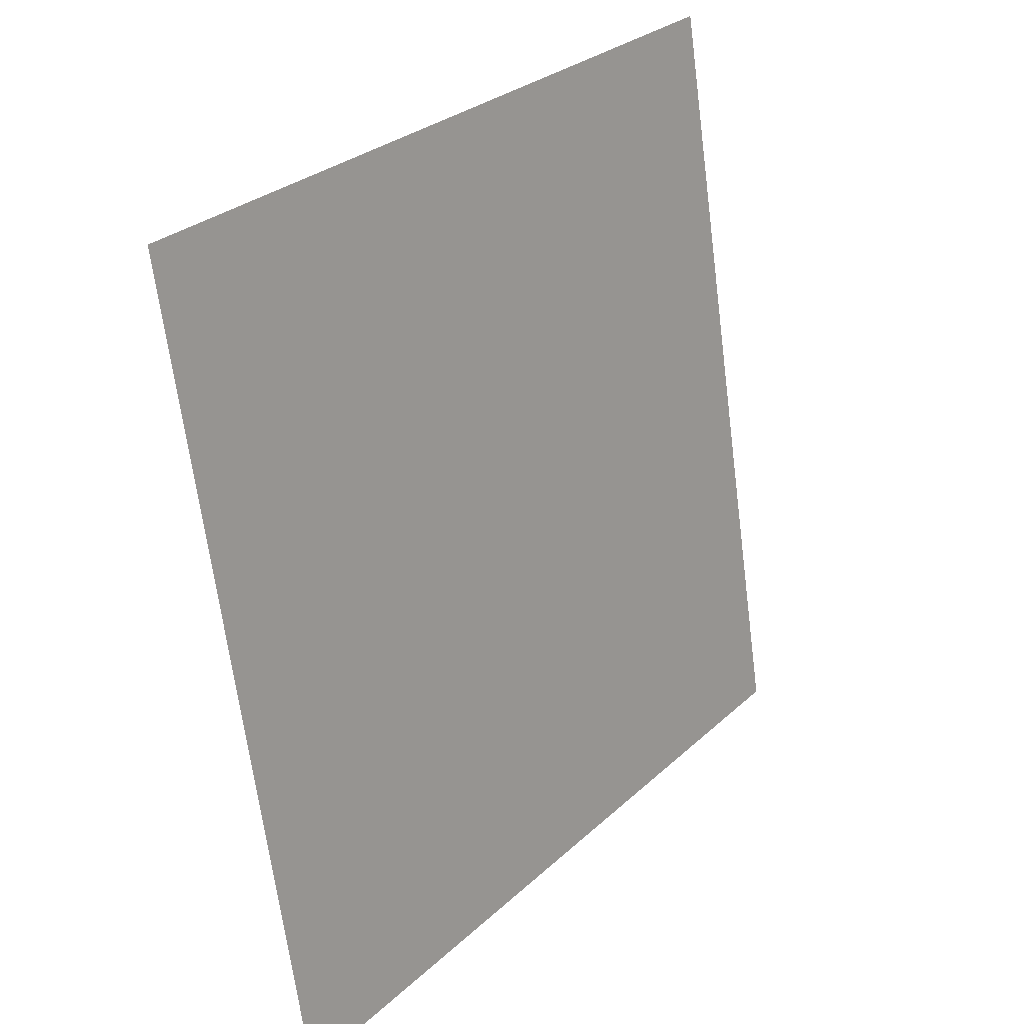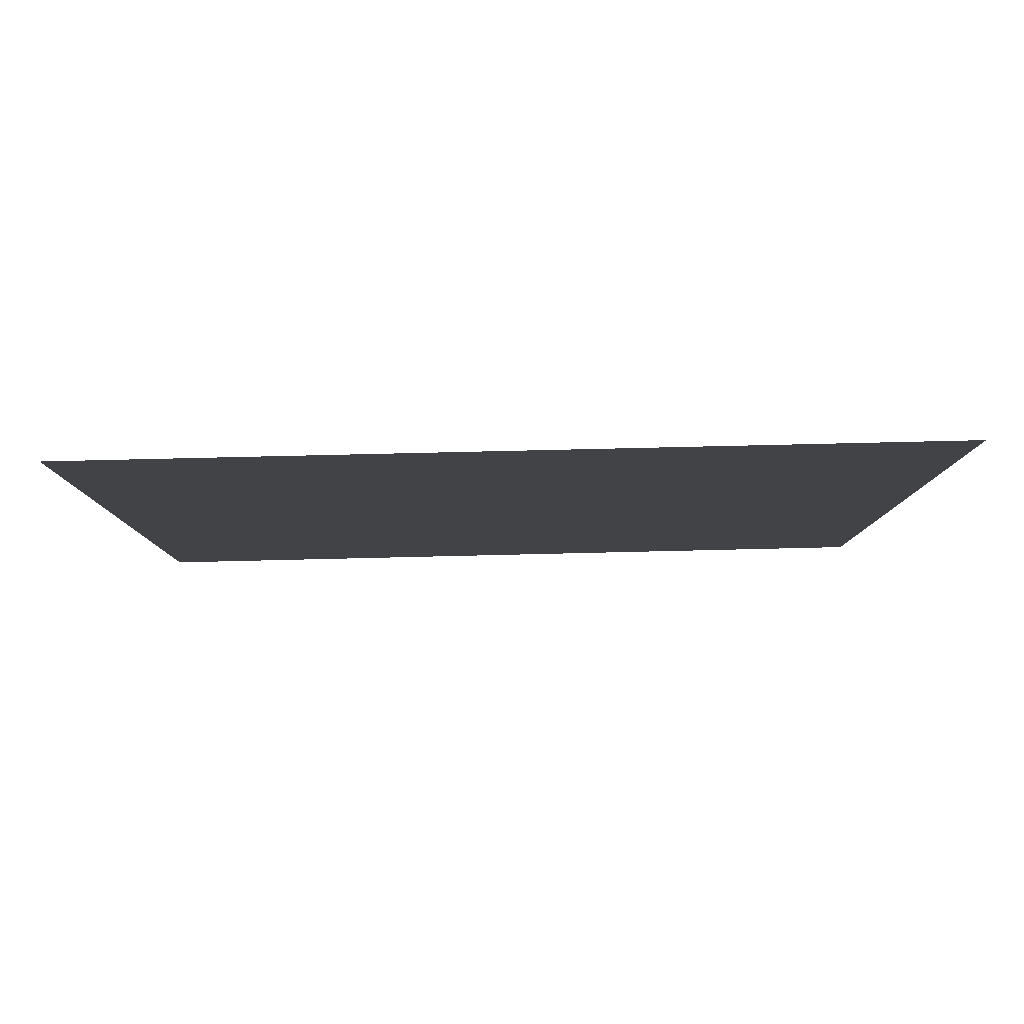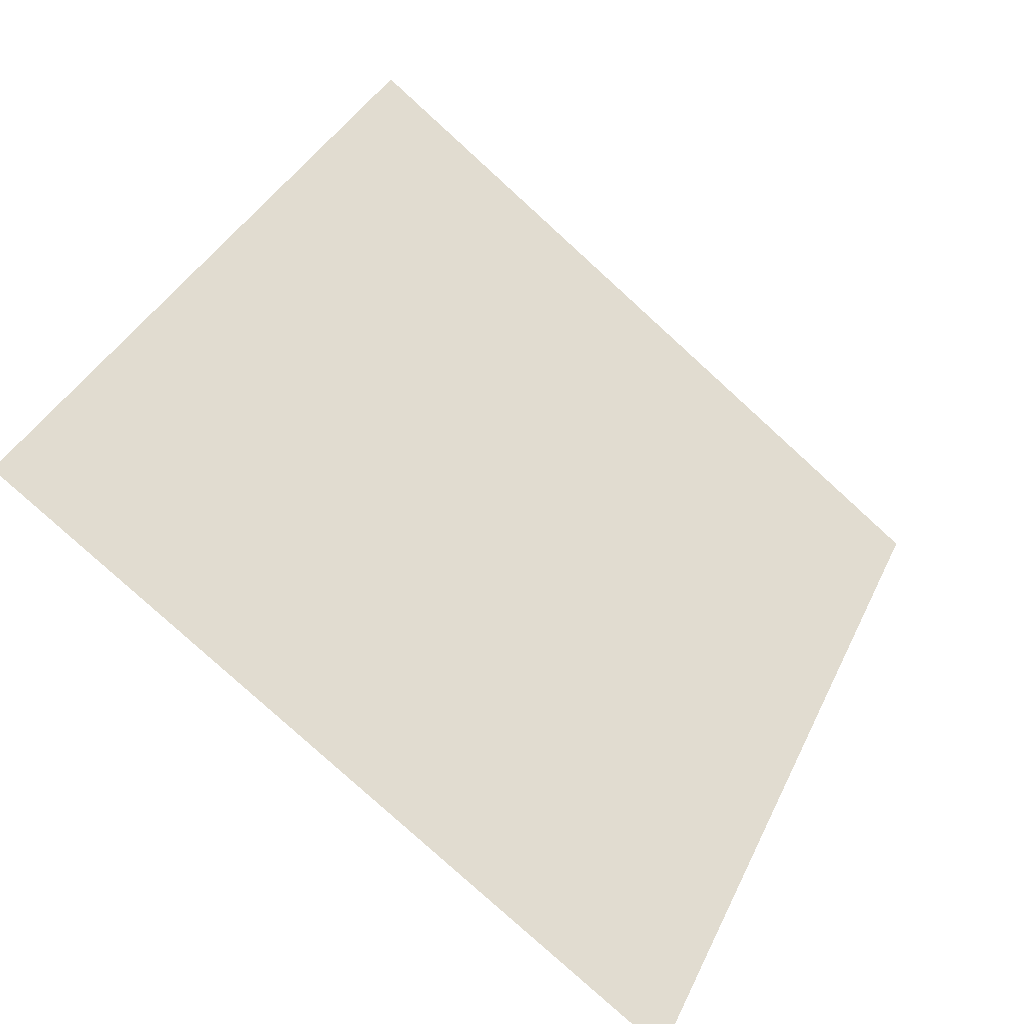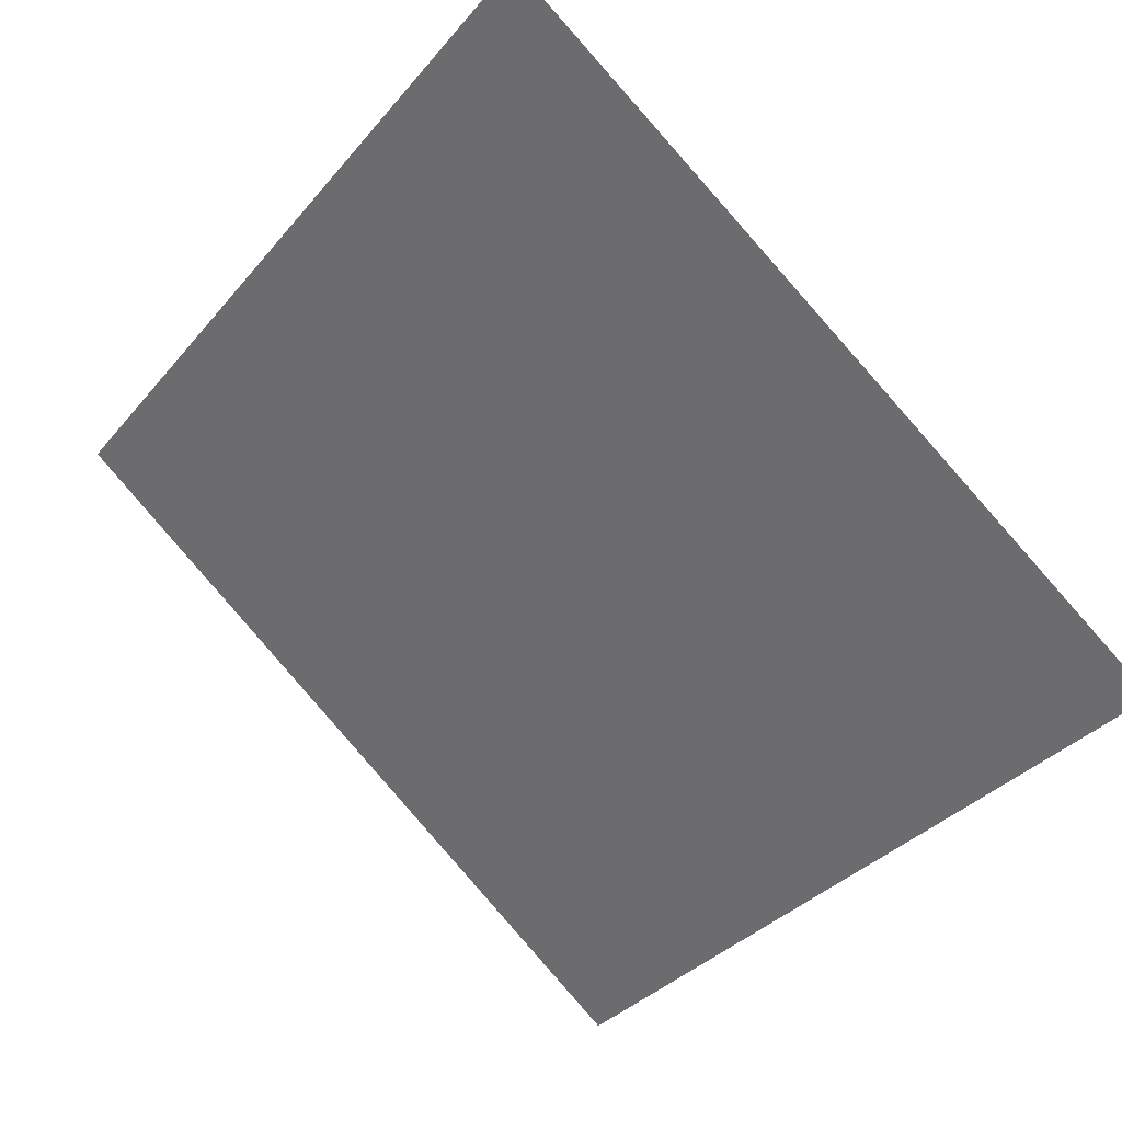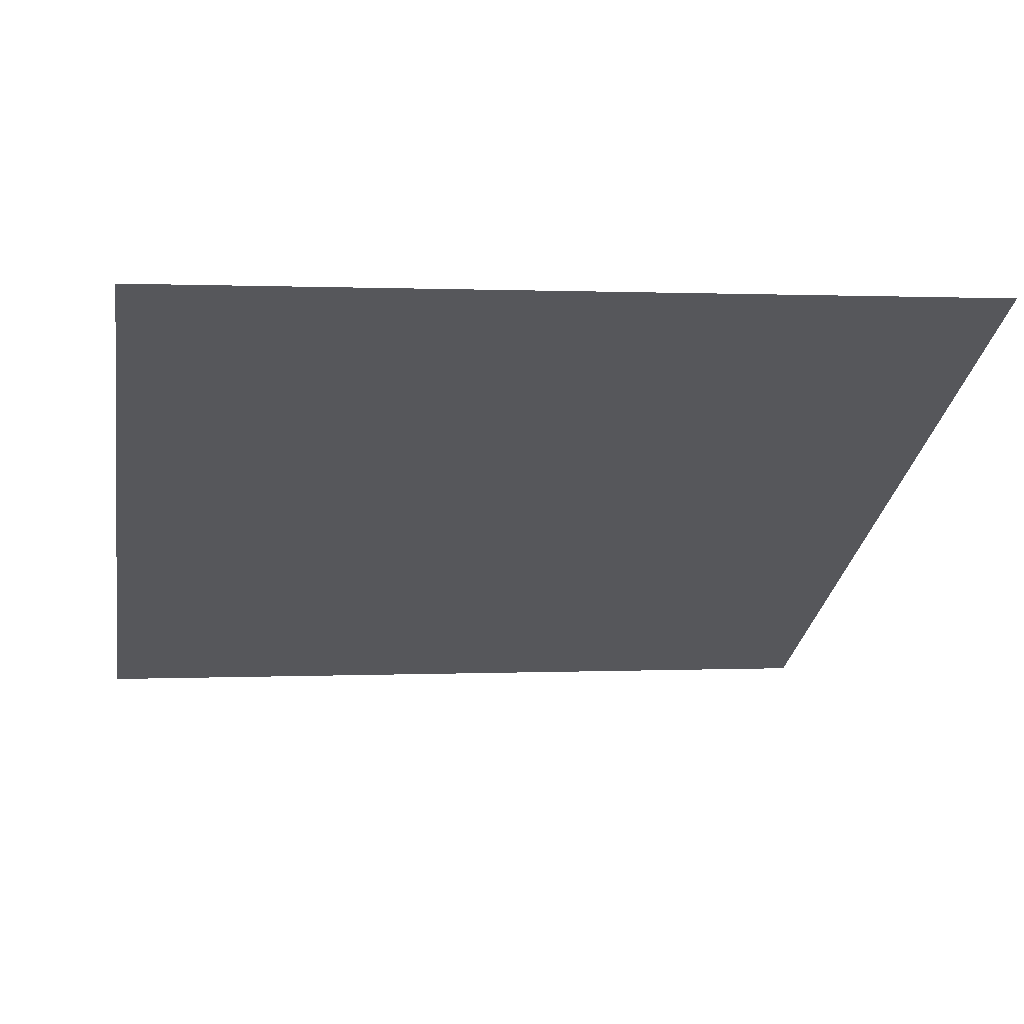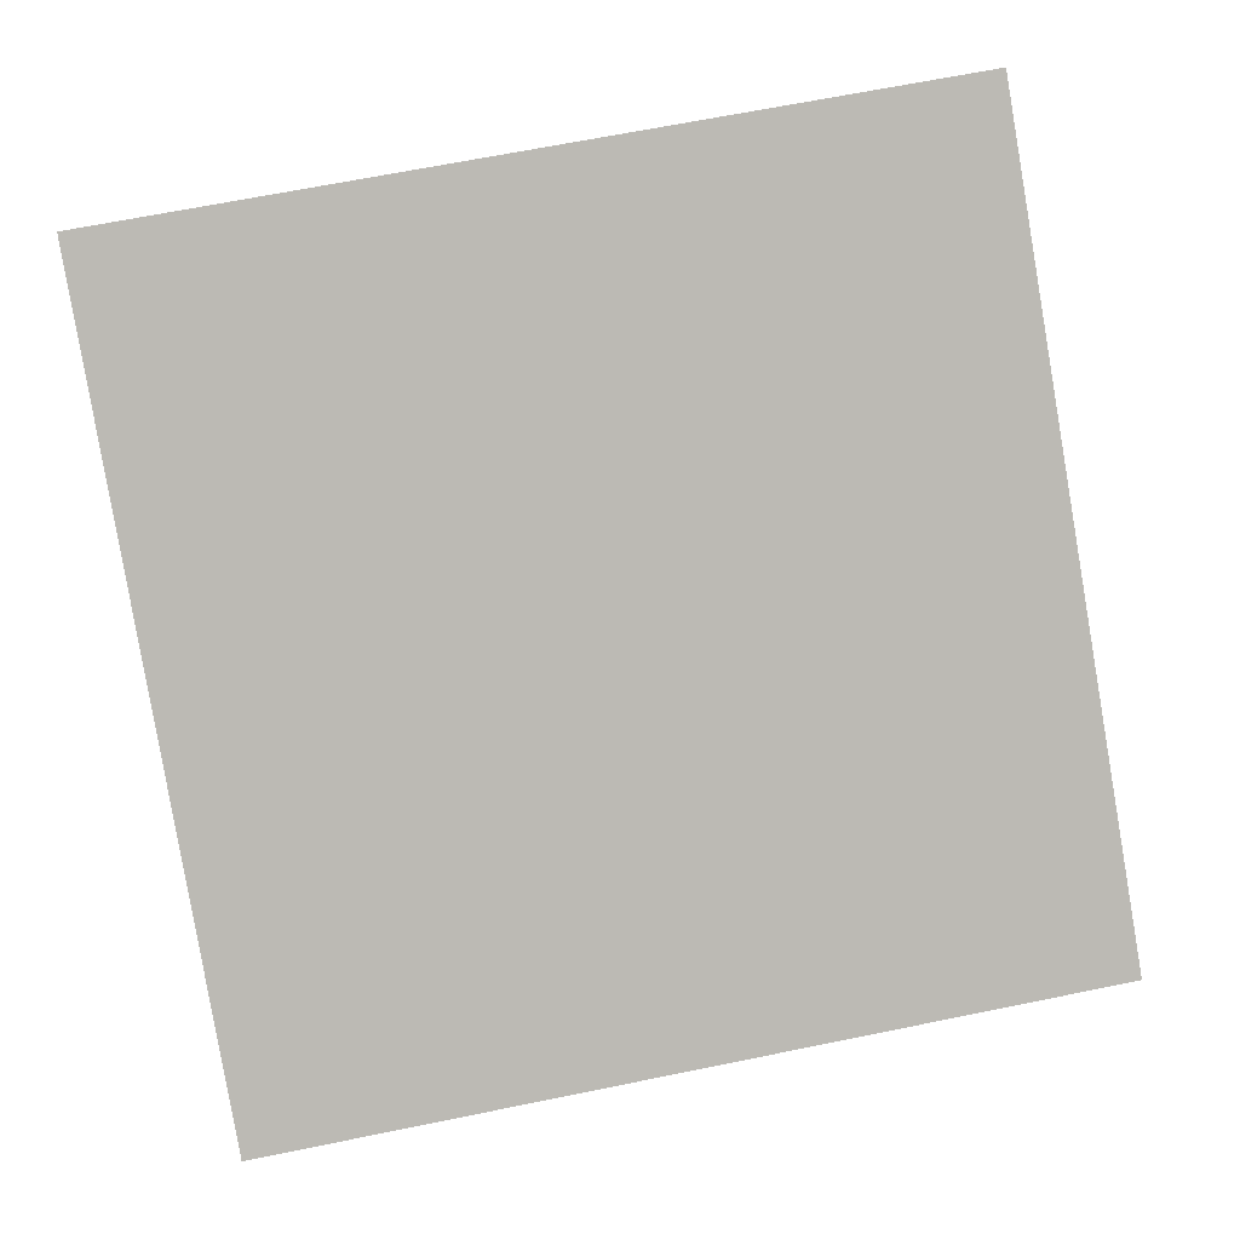
<metadata>
{"format":"obj","ext":"obj","renderer":"f3d","projection":"perspective","resolution":1024,"background":"white","views":[{"elev":-67.4,"azim":96.0,"up":"+Z"},{"elev":-44.2,"azim":-179.0,"up":"+Y"},{"elev":36.8,"azim":113.8,"up":"+Y"},{"elev":-36.4,"azim":56.5,"up":"+Y"},{"elev":8.3,"azim":-9.9,"up":"+Y"},{"elev":60.4,"azim":169.1,"up":"+Y"}]}
</metadata>
<code>
v 0.1628 0.5225 0.1587
v 0.1563 0.5227 0.1588
v 0.1564 0.5266 0.164
v 0.163 0.5265 0.164
f 4 3 2 1

</code>
